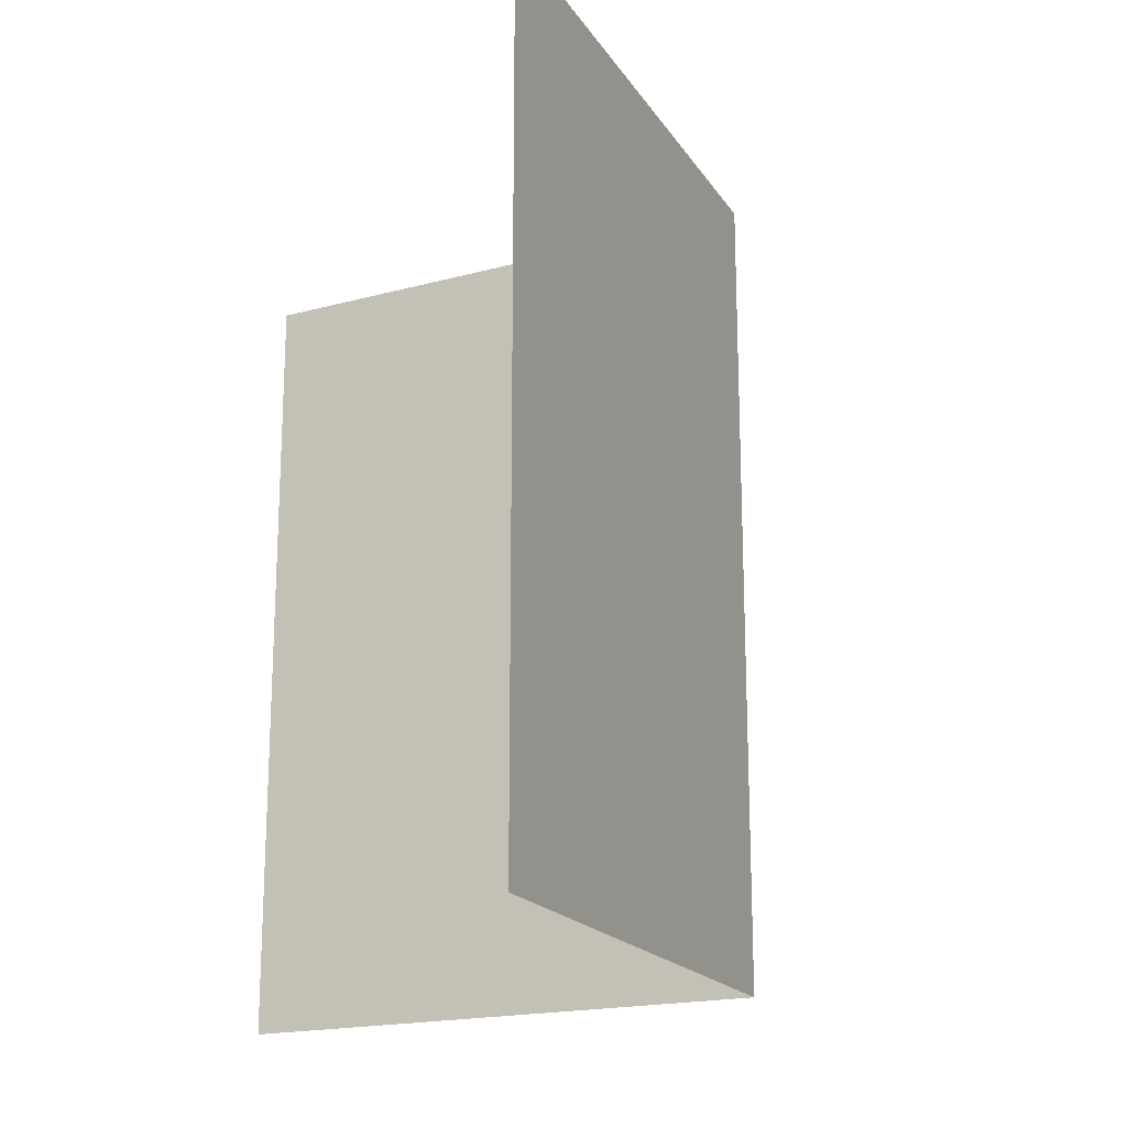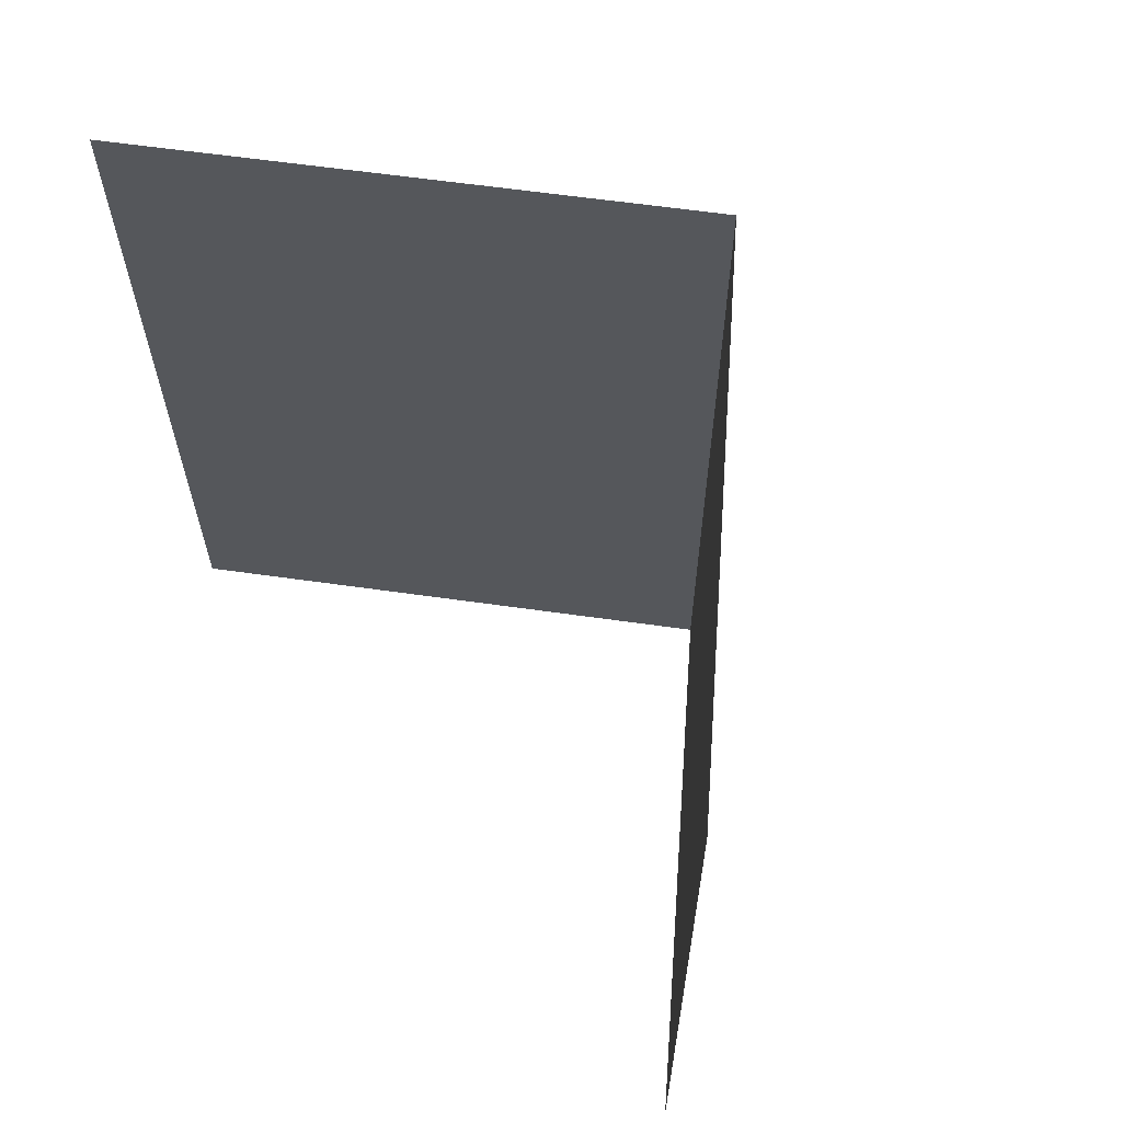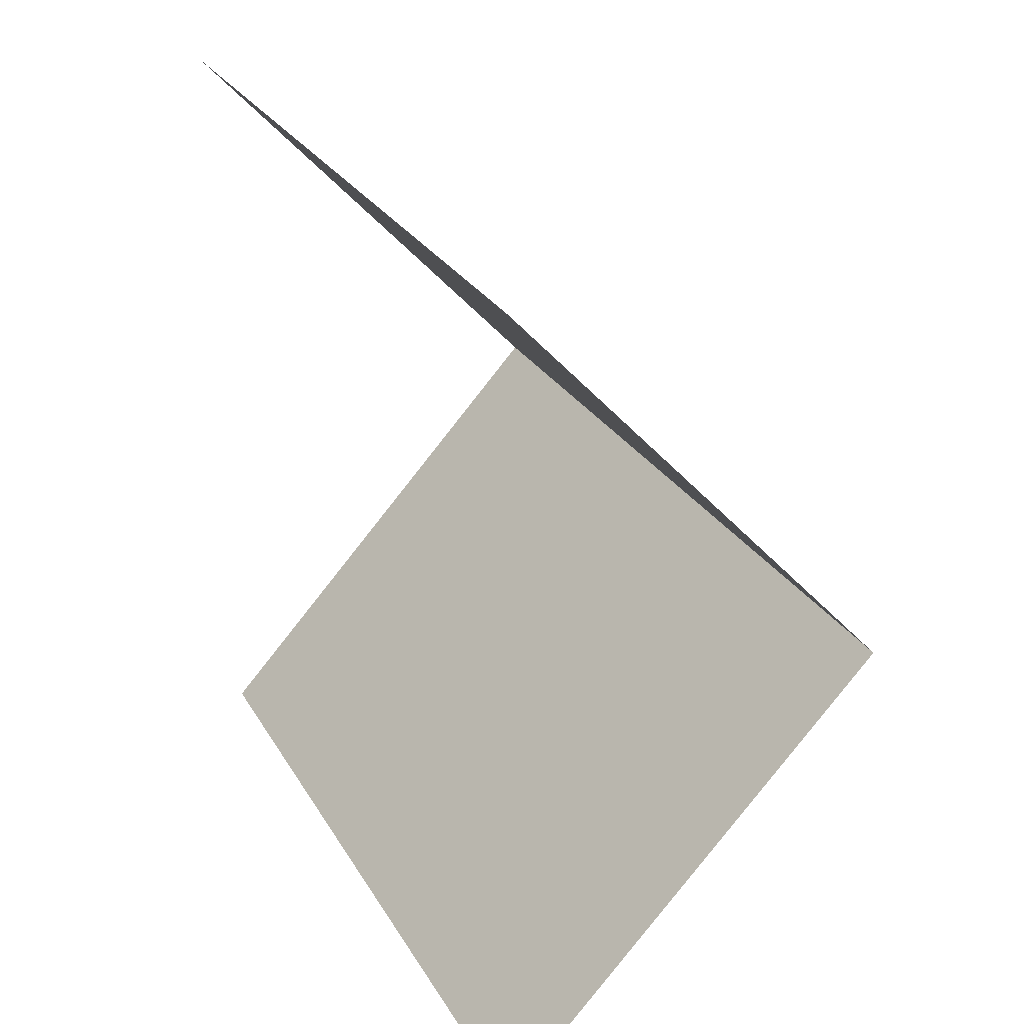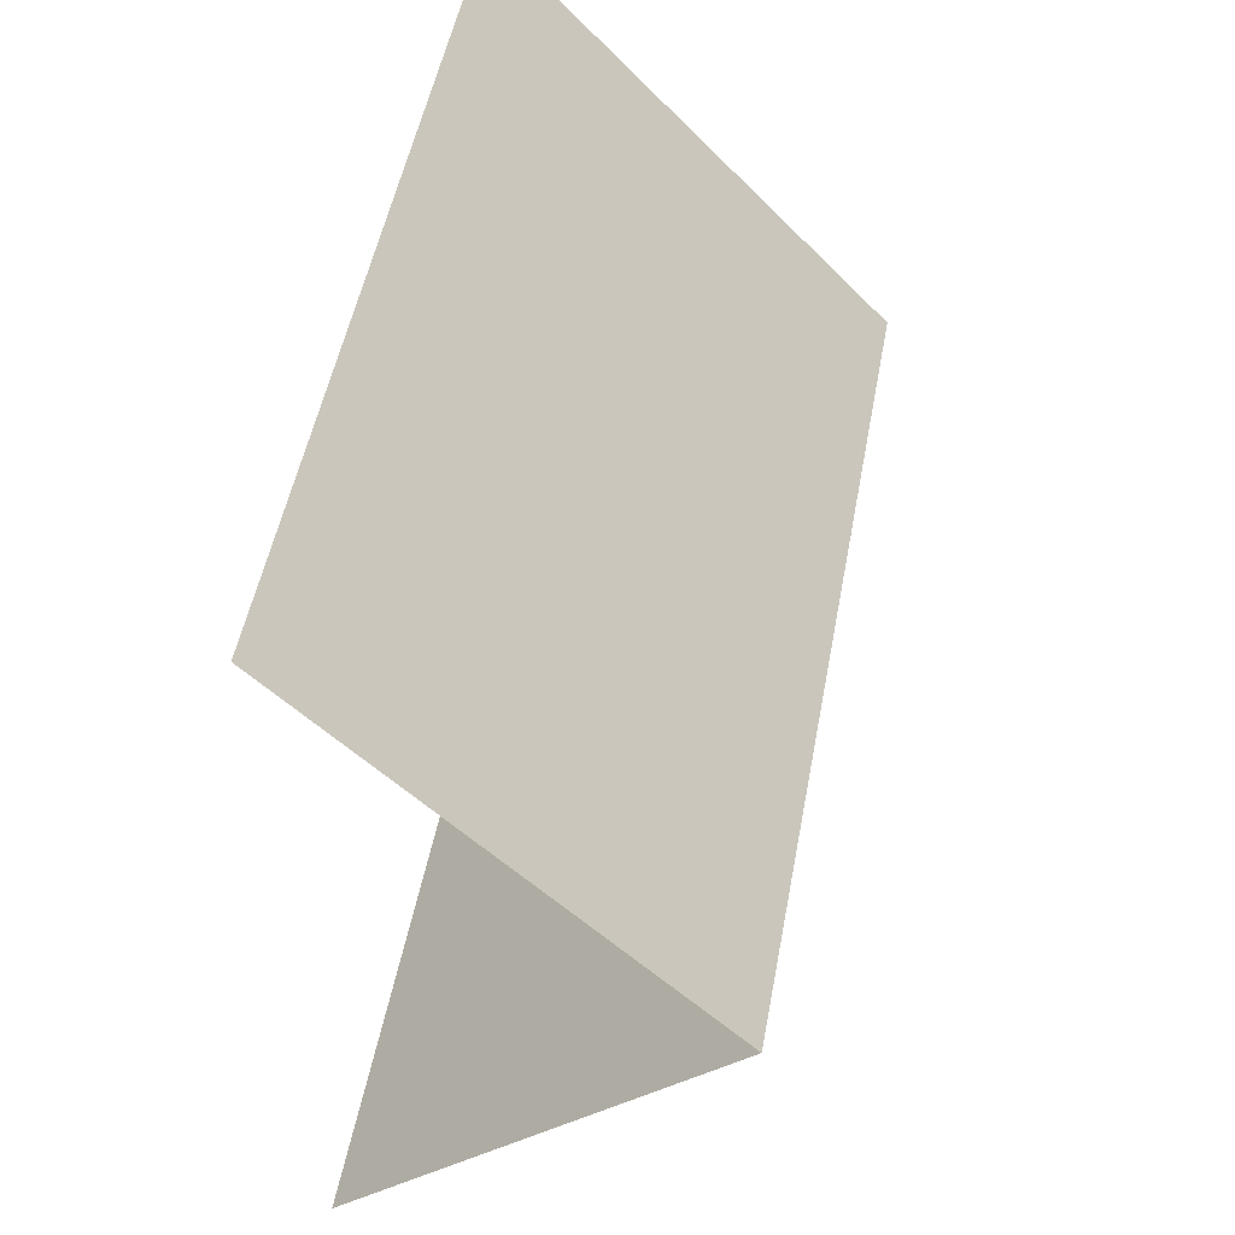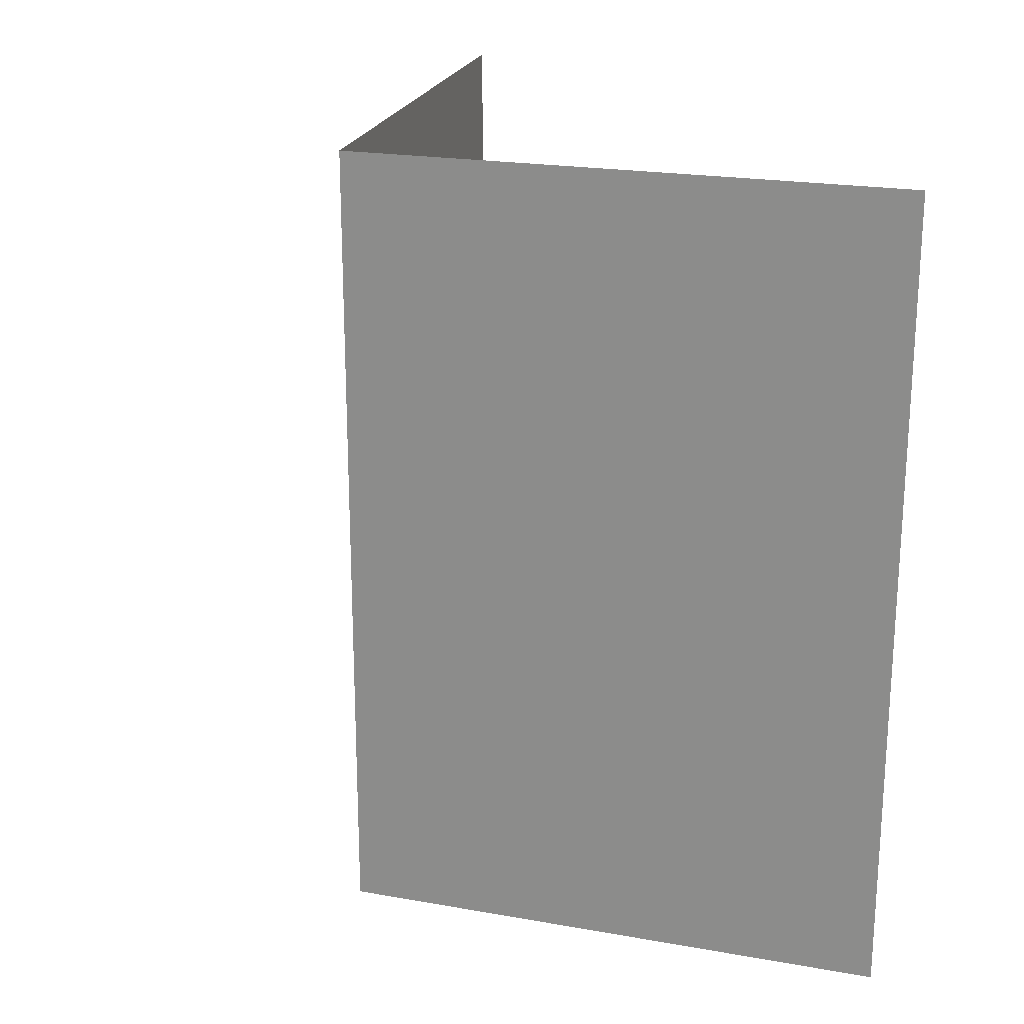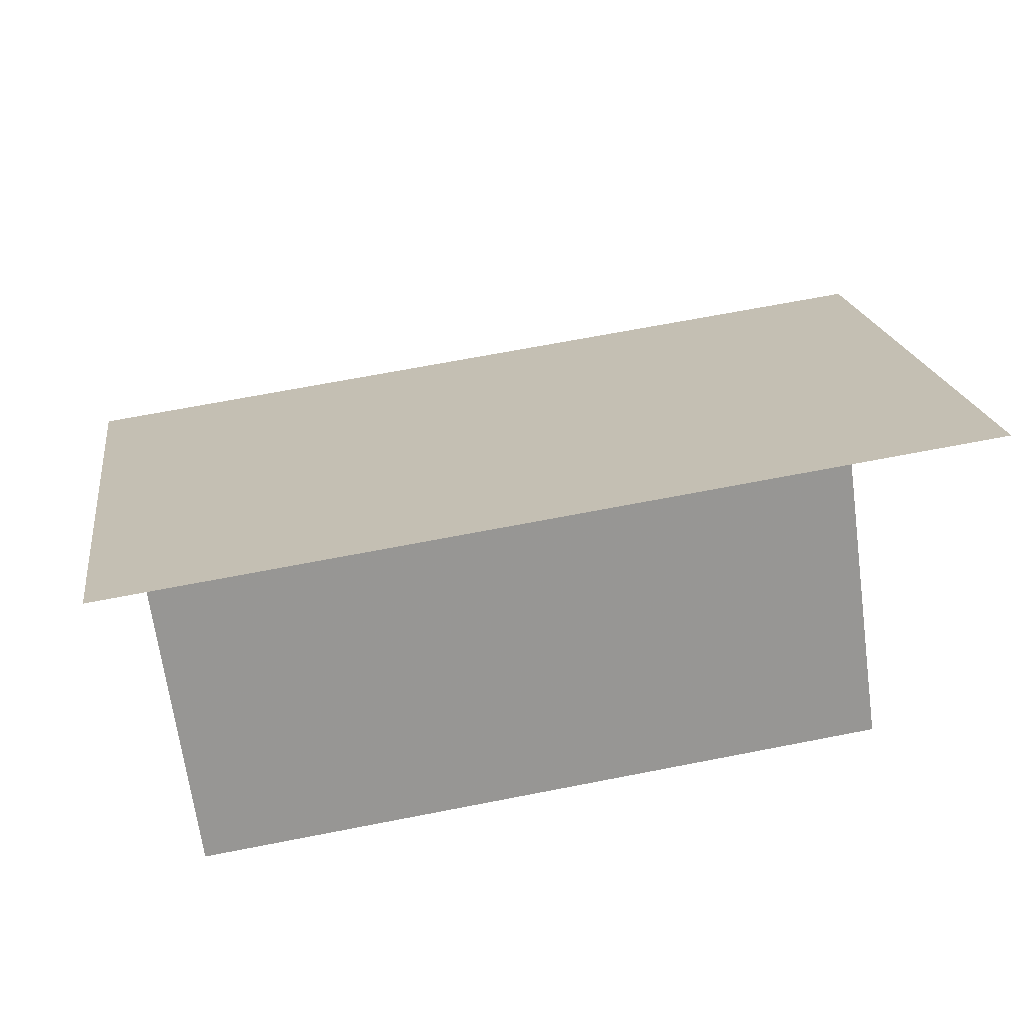
<metadata>
{"format":"obj","ext":"obj","renderer":"f3d","projection":"perspective","resolution":1024,"background":"white","views":[{"elev":-18.7,"azim":160.2,"up":"+Y"},{"elev":63.0,"azim":141.1,"up":"+Y"},{"elev":27.1,"azim":155.5,"up":"+Z"},{"elev":51.2,"azim":-169.5,"up":"+Z"},{"elev":21.3,"azim":-29.5,"up":"+Y"},{"elev":66.1,"azim":78.8,"up":"+Z"}]}
</metadata>
<code>
g Plane001
v 5.123e-05 0.15 -3.576e-08
v -5.223e-05 -0.15 3.576e-08
v 0.1398 -0.15 0.15
v 0.1399 0.15 0.15
v 0.1399 0.15 -0.15
v 0.1398 -0.15 -0.15
f 3 2 1
f 4 3 1
f 1 2 5
f 2 6 5

</code>
